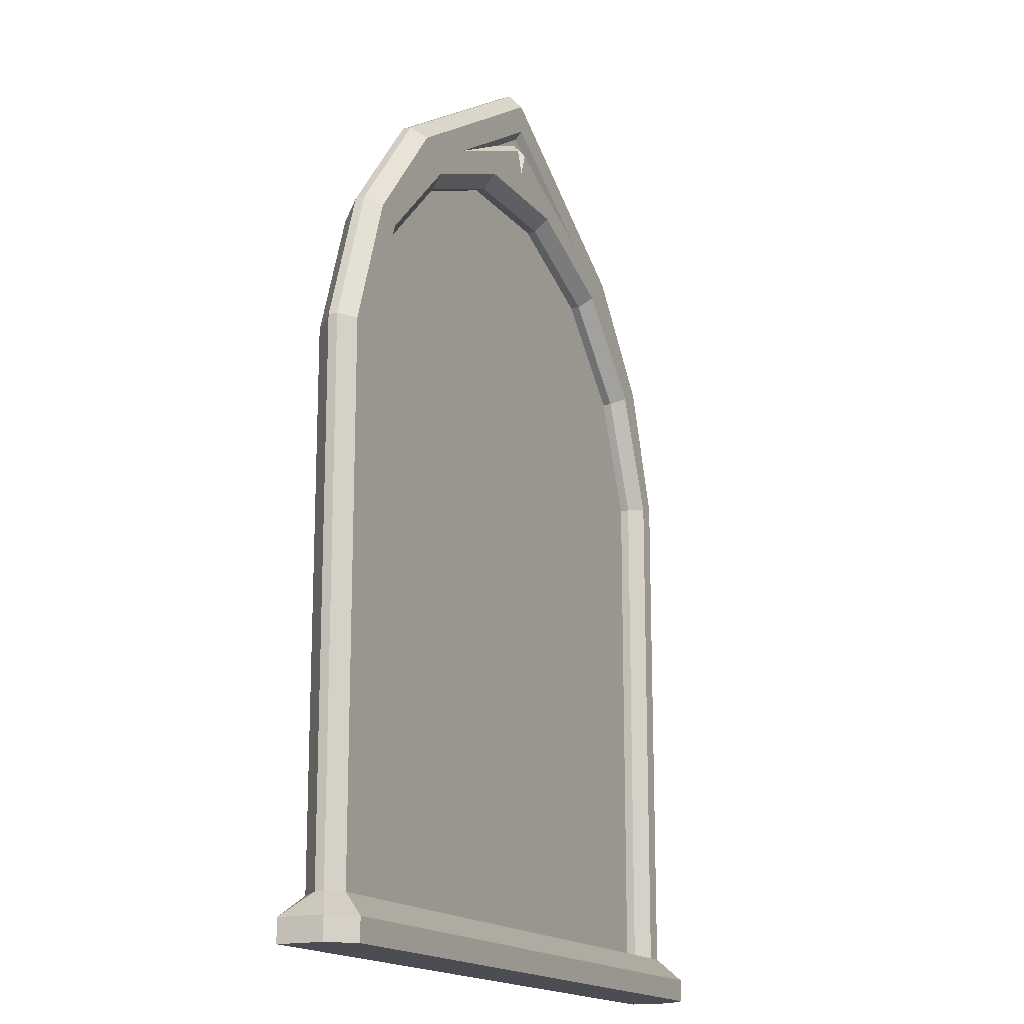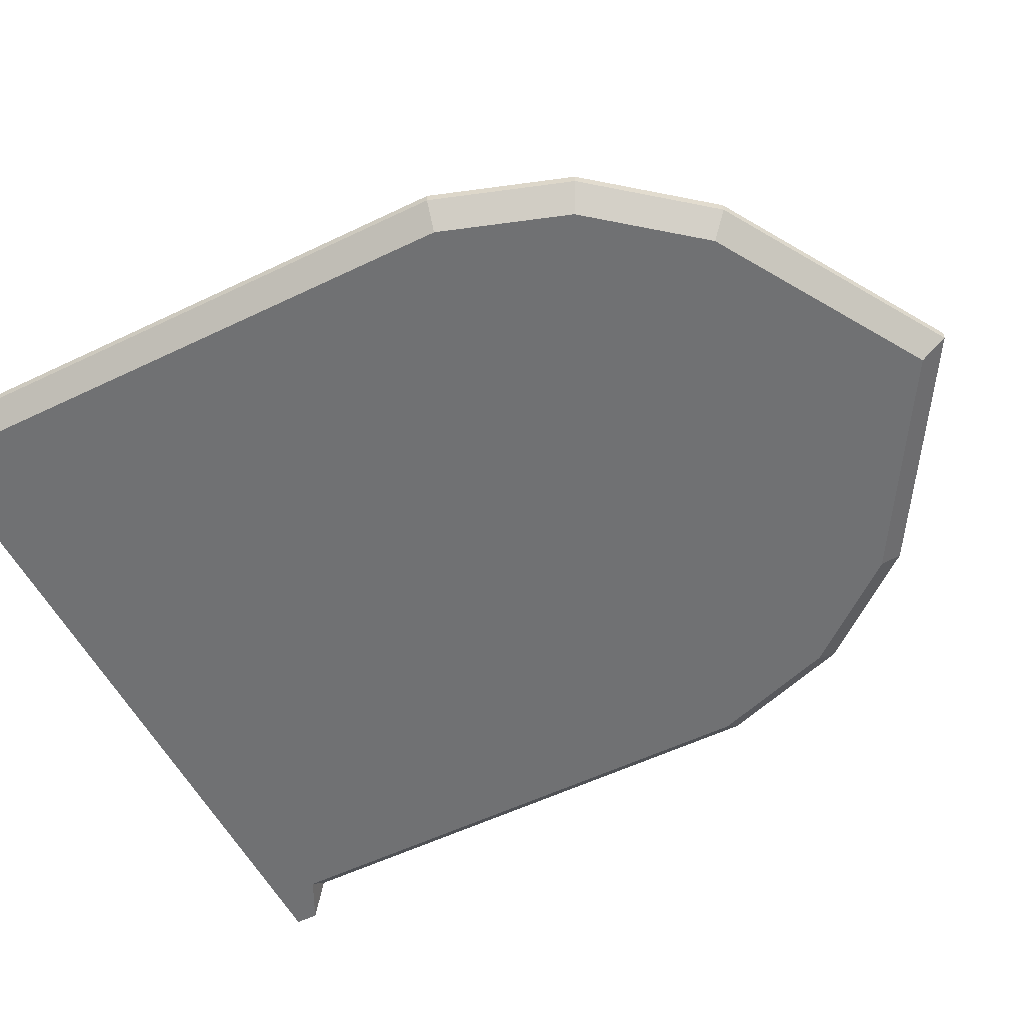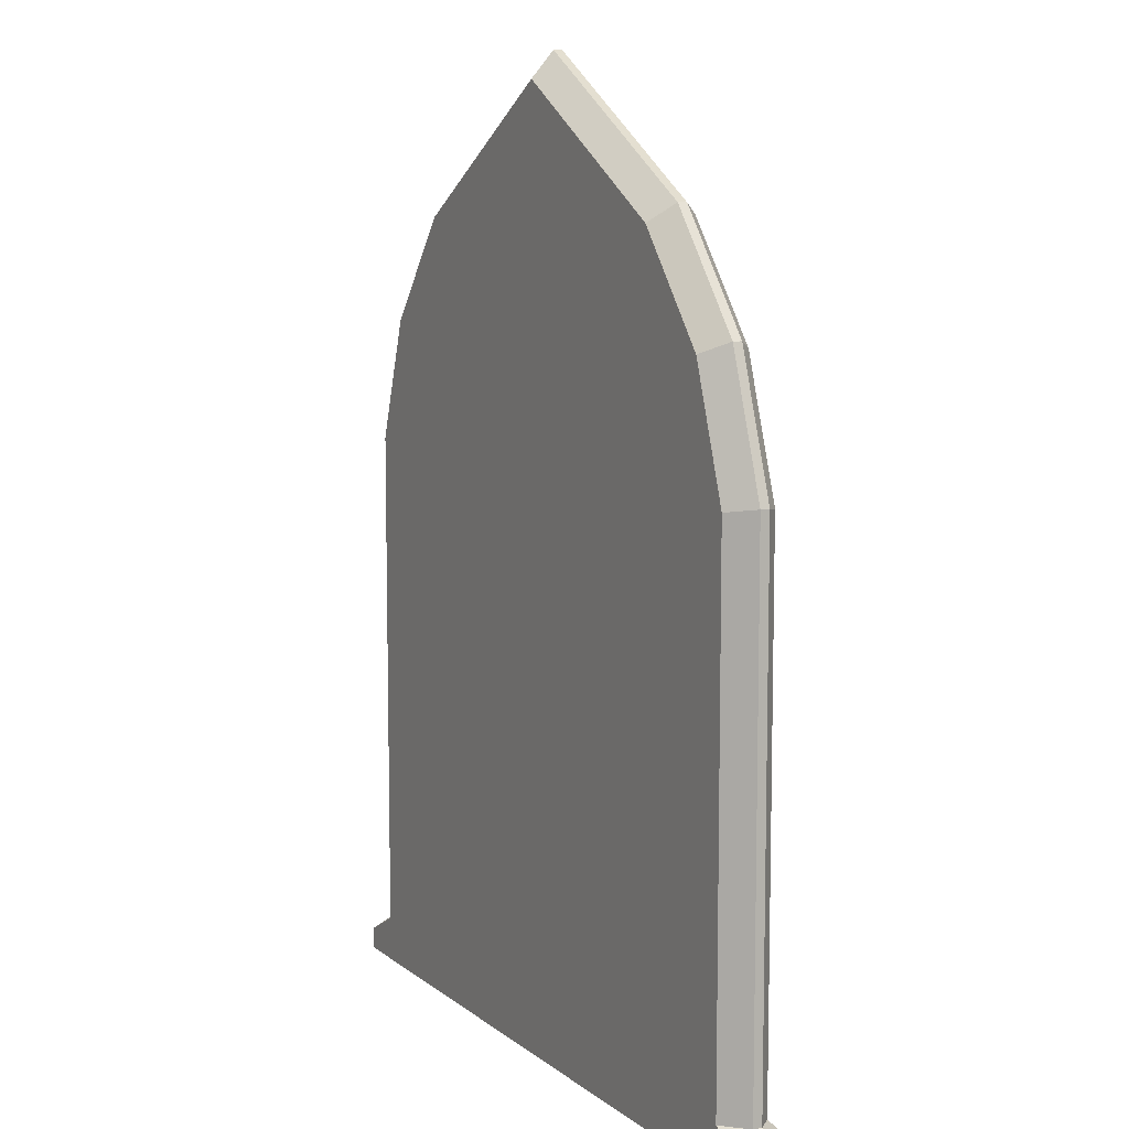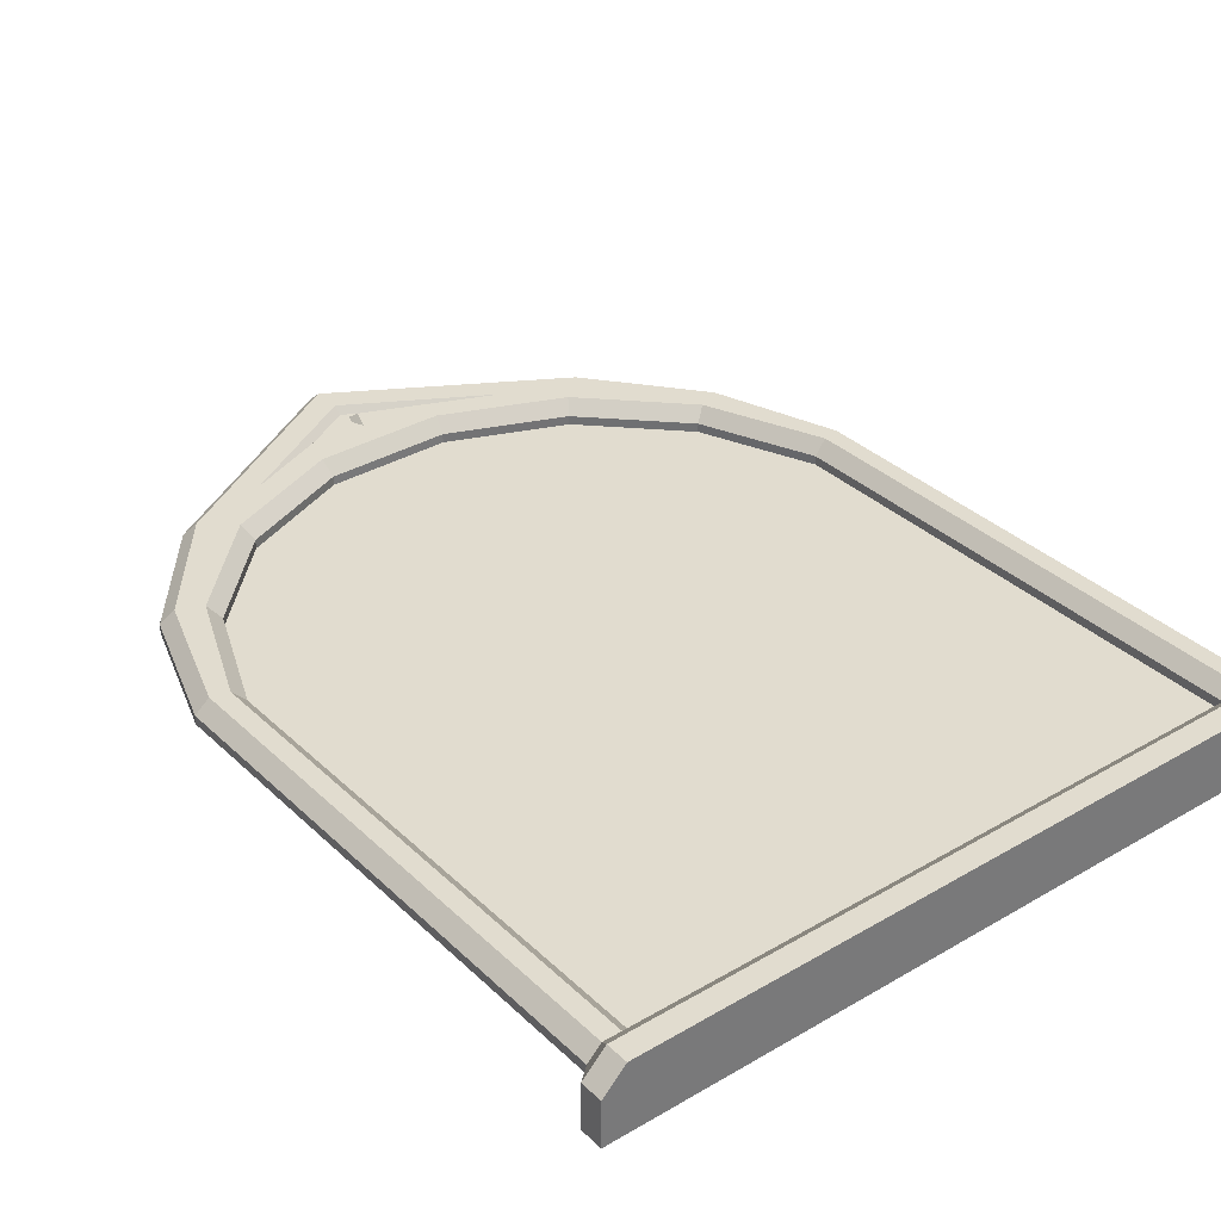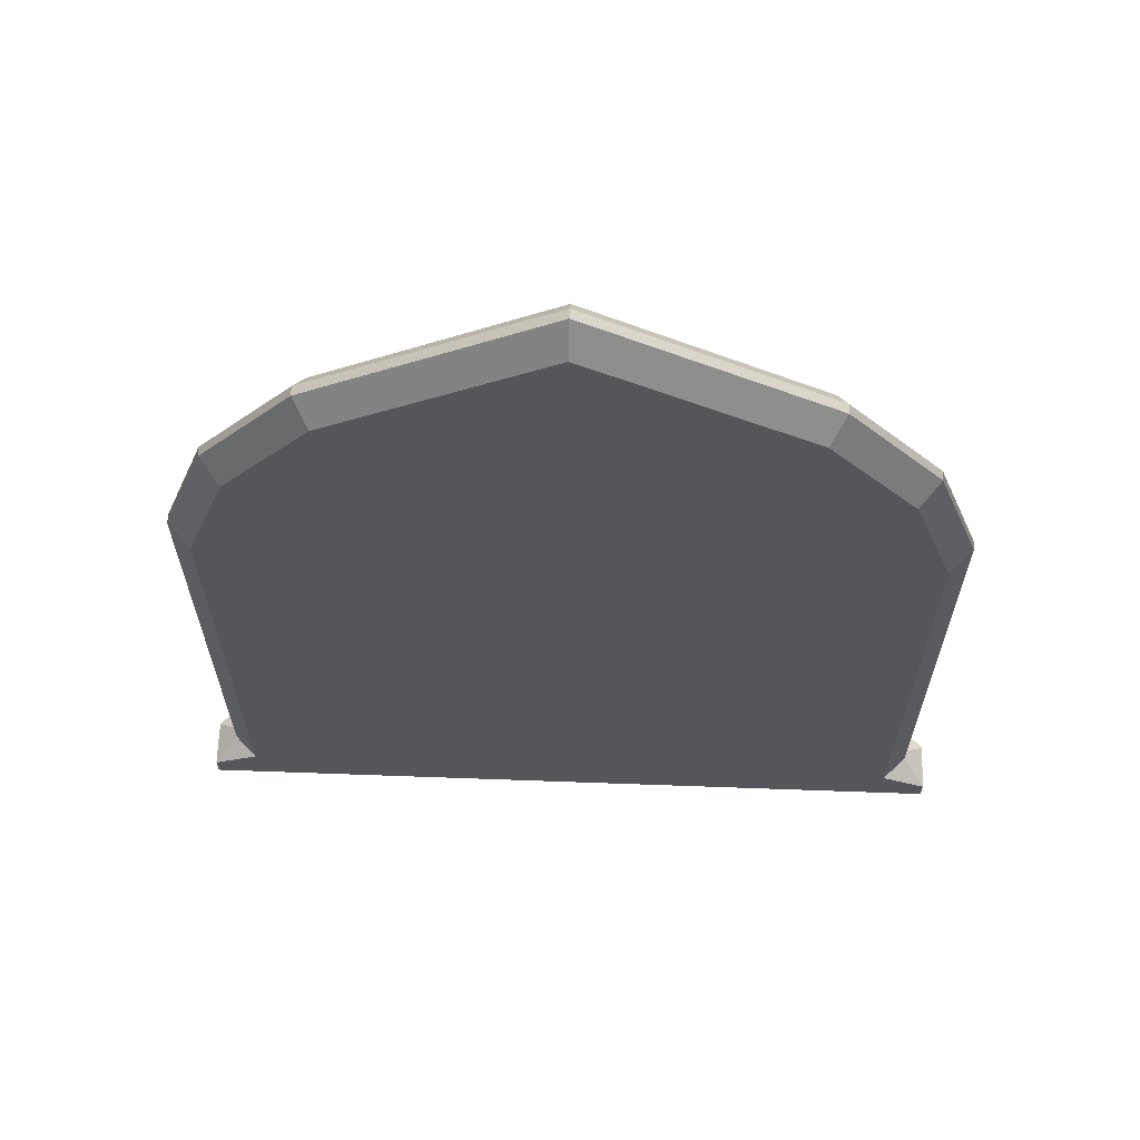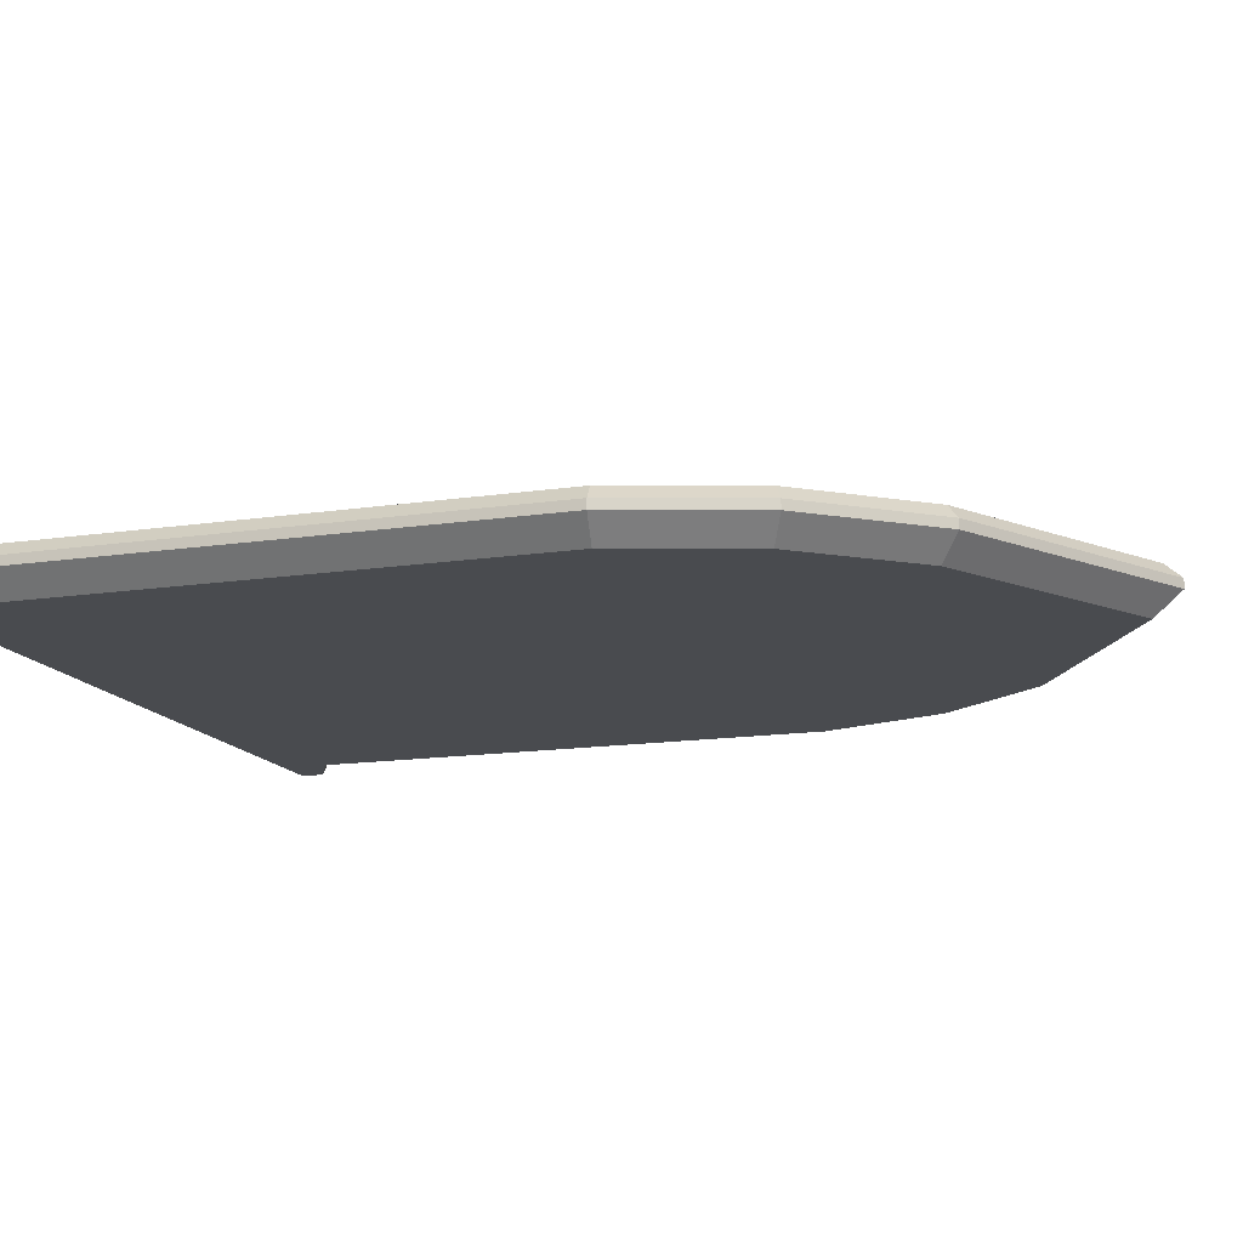
<metadata>
{"format":"obj","ext":"obj","renderer":"f3d","projection":"perspective","resolution":1024,"background":"white","views":[{"elev":-16.3,"azim":-64.2,"up":"+Y"},{"elev":-55.1,"azim":117.0,"up":"+Z"},{"elev":8.7,"azim":-117.7,"up":"+Y"},{"elev":34.2,"azim":-38.4,"up":"+Z"},{"elev":64.9,"azim":-177.9,"up":"+Y"},{"elev":-14.2,"azim":108.5,"up":"+Z"}]}
</metadata>
<code>
o object1
g object1
v 0.35 0.5696 -0.39
v 0.35 0 -0.39
v 0.365 0 -0.375
v 0.365 0.5726 -0.375
v 0.35 0.5696 -0.4
v 0.35 0 -0.4
v -0.2967 0.6983 -0.4
v -0.35 0.5696 -0.4
v -0.35 -0 -0.4
v 0.2967 0.6983 -0.4
v 0.1983 0.7967 -0.4
v 0.06962 0.85 -0.4
v -0.06962 0.85 -0.4
v -0.1983 0.7967 -0.4
v -0.2967 0.6983 -0.39
v -0.35 0.5696 -0.39
v -0.3094 0.7068 -0.375
v -0.365 0.5726 -0.375
v -0.365 -0 -0.375
v -0.35 -0 -0.39
v -0.1983 0.7967 -0.39
v -0.2068 0.8094 -0.375
v -0.06962 0.85 -0.39
v -0.0726 0.865 -0.375
v 0.06962 0.85 -0.39
v 0.0726 0.865 -0.375
v 0.1983 0.7967 -0.39
v 0.2068 0.8094 -0.375
v 0.2967 0.6983 -0.39
v 0.3094 0.7068 -0.375
v 0.07662 0.9049 -0.375
v 0.1532 0.8598 -0.375
v 0.04723 0.9049 -0.375
v 0.003329 0.9049 -0.375
v -0 0.8956 -0.375
v -0.003329 0.9049 -0.375
v -0.04723 0.9049 -0.375
v -0.1532 0.8598 -0.375
v -0.07662 0.9049 -0.375
v -0.1293 0.9049 -0.375
v -0.24 0.8385 -0.375
v -0.3367 0.7192 -0.375
v -0.385 0.5771 -0.375
v -0.385 -0 -0.375
v 0.385 0 -0.375
v 0.385 0.5771 -0.375
v 0.3367 0.7192 -0.375
v 0.24 0.8385 -0.375
v 0.1293 0.9049 -0.375
v 0.009125 0.9211 -0.375
v -0.009125 0.9211 -0.375
v -0 0.95 -0.375
v -0 0.9825 -0.375
v 0.04994 0.9119 -0.3825
v 0.004741 0.9311 -0.3825
v -0 0.9413 -0.3825
v -0.04994 0.9119 -0.3825
v -0.004741 0.9311 -0.3825
v -0 0.9179 -0.3825
v -0.4 0.5796 -0.39
v -0.4 -0 -0.39
v -0.425 -0.025 -0.375
v -0.4 -0.025 -0.35
v -0.425 -0.05 -0.375
v -0.4 -0.05 -0.35
v -0.425 -0.025 -0.425
v -0.425 -0.05 -0.425
v -0.375 0.5754 -0.425
v -0.375 0.025 -0.425
v -0.375 -0 -0.425
v 0.425 -0.05 -0.425
v 0.425 -0.025 -0.425
v 0.375 -0 -0.425
v 0.375 0.025 -0.425
v 0.375 0.5754 -0.425
v 0.3278 0.7143 -0.425
v 0.2334 0.8308 -0.425
v -0 0.9708 -0.425
v -0.2334 0.8308 -0.425
v -0.3278 0.7143 -0.425
v -0.4 -0 -0.4
v 0.425 -0.05 -0.375
v 0.425 -0.025 -0.375
v 0.4 -0.025 -0.35
v 0.4 -0.05 -0.35
v 0.4 0 -0.39
v 0.4 0 -0.4
v 0.4 0.5796 -0.39
v 0.4 0.5796 -0.4
v 0.35 0.7266 -0.39
v 0.35 0.7266 -0.4
v 0.25 0.85 -0.39
v 0.25 0.85 -0.4
v -0 1 -0.39
v -0 1 -0.4
v -0.25 0.85 -0.39
v -0.25 0.85 -0.4
v -0.35 0.7266 -0.39
v -0.35 0.7266 -0.4
v -0.4 0.5796 -0.4
f 1 2 3
f 1 3 4
f 2 1 5
f 2 5 6
f 14 7 8
f 8 9 5
f 5 10 12
f 10 11 12
f 9 6 5
f 5 12 8
f 12 14 8
f 12 13 14
f 15 16 7
f 16 8 7
f 16 15 17
f 16 17 18
f 18 19 16
f 19 20 16
f 15 21 22
f 15 22 17
f 21 23 24
f 21 24 22
f 23 25 26
f 23 26 24
f 25 27 28
f 25 28 26
f 27 29 30
f 27 30 28
f 21 15 14
f 15 7 14
f 23 21 13
f 21 14 13
f 25 23 12
f 23 13 12
f 27 25 11
f 25 12 11
f 29 27 10
f 27 11 10
f 16 20 9
f 16 9 8
f 1 29 5
f 29 10 5
f 29 1 4
f 29 4 30
f 33 34 35
f 32 35 26
f 47 32 28
f 46 47 4
f 4 3 45
f 4 45 46
f 47 30 4
f 47 28 30
f 32 26 28
f 47 48 32
f 48 49 32
f 52 49 53
f 53 40 52
f 38 40 41
f 38 22 24
f 42 17 22
f 43 18 17
f 44 19 18
f 43 44 18
f 42 43 17
f 38 42 22
f 38 41 42
f 38 39 40
f 40 39 52
f 52 31 49
f 49 31 32
f 35 24 26
f 35 38 24
f 35 37 38
f 36 51 37
f 35 36 37
f 33 50 34
f 32 33 35
f 54 55 50
f 54 33 32
f 54 50 33
f 58 59 55
f 54 56 55
f 56 58 55
f 56 57 58
f 52 56 54
f 54 32 31
f 31 52 54
f 57 56 52
f 57 39 38
f 57 52 39
f 51 58 57
f 57 38 37
f 37 51 57
f 59 58 51
f 59 36 35
f 59 51 36
f 50 55 59
f 59 35 34
f 34 50 59
f 44 43 61
f 43 60 61
f 44 61 63
f 61 62 63
f 62 64 63
f 64 65 63
f 64 62 67
f 62 66 67
f 73 72 71
f 71 67 70
f 70 69 74
f 69 75 74
f 68 79 75
f 79 78 77
f 68 80 79
f 79 77 75
f 77 76 75
f 69 68 75
f 67 66 70
f 70 73 71
f 70 74 73
f 81 70 66
f 71 72 83
f 71 83 82
f 84 85 83
f 85 82 83
f 84 83 86
f 84 86 45
f 86 83 87
f 83 72 87
f 87 89 88
f 87 88 86
f 89 91 88
f 91 90 88
f 91 93 90
f 93 92 90
f 93 95 92
f 95 94 92
f 95 97 94
f 97 96 94
f 97 99 96
f 99 98 96
f 99 100 98
f 100 60 98
f 72 73 87
f 87 73 74
f 74 75 89
f 74 89 87
f 91 89 76
f 89 75 76
f 93 91 76
f 93 76 77
f 95 93 78
f 93 77 78
f 97 95 78
f 97 78 79
f 99 97 80
f 97 79 80
f 100 99 80
f 100 80 68
f 69 70 81
f 69 81 100
f 100 68 69
f 63 65 84
f 65 85 84
f 65 64 67
f 67 71 85
f 71 82 85
f 85 65 67
f 62 61 81
f 62 81 66
f 100 81 61
f 100 61 60
f 43 42 60
f 42 98 60
f 42 41 96
f 42 96 98
f 96 41 40
f 40 53 94
f 40 94 96
f 49 48 92
f 49 92 94
f 94 53 49
f 48 47 92
f 47 90 92
f 47 46 88
f 47 88 90
f 46 45 86
f 46 86 88
f 19 44 63
f 63 84 3
f 84 45 3
f 3 19 63
f 2 6 9
f 3 2 20
f 20 19 3
f 2 9 20

</code>
